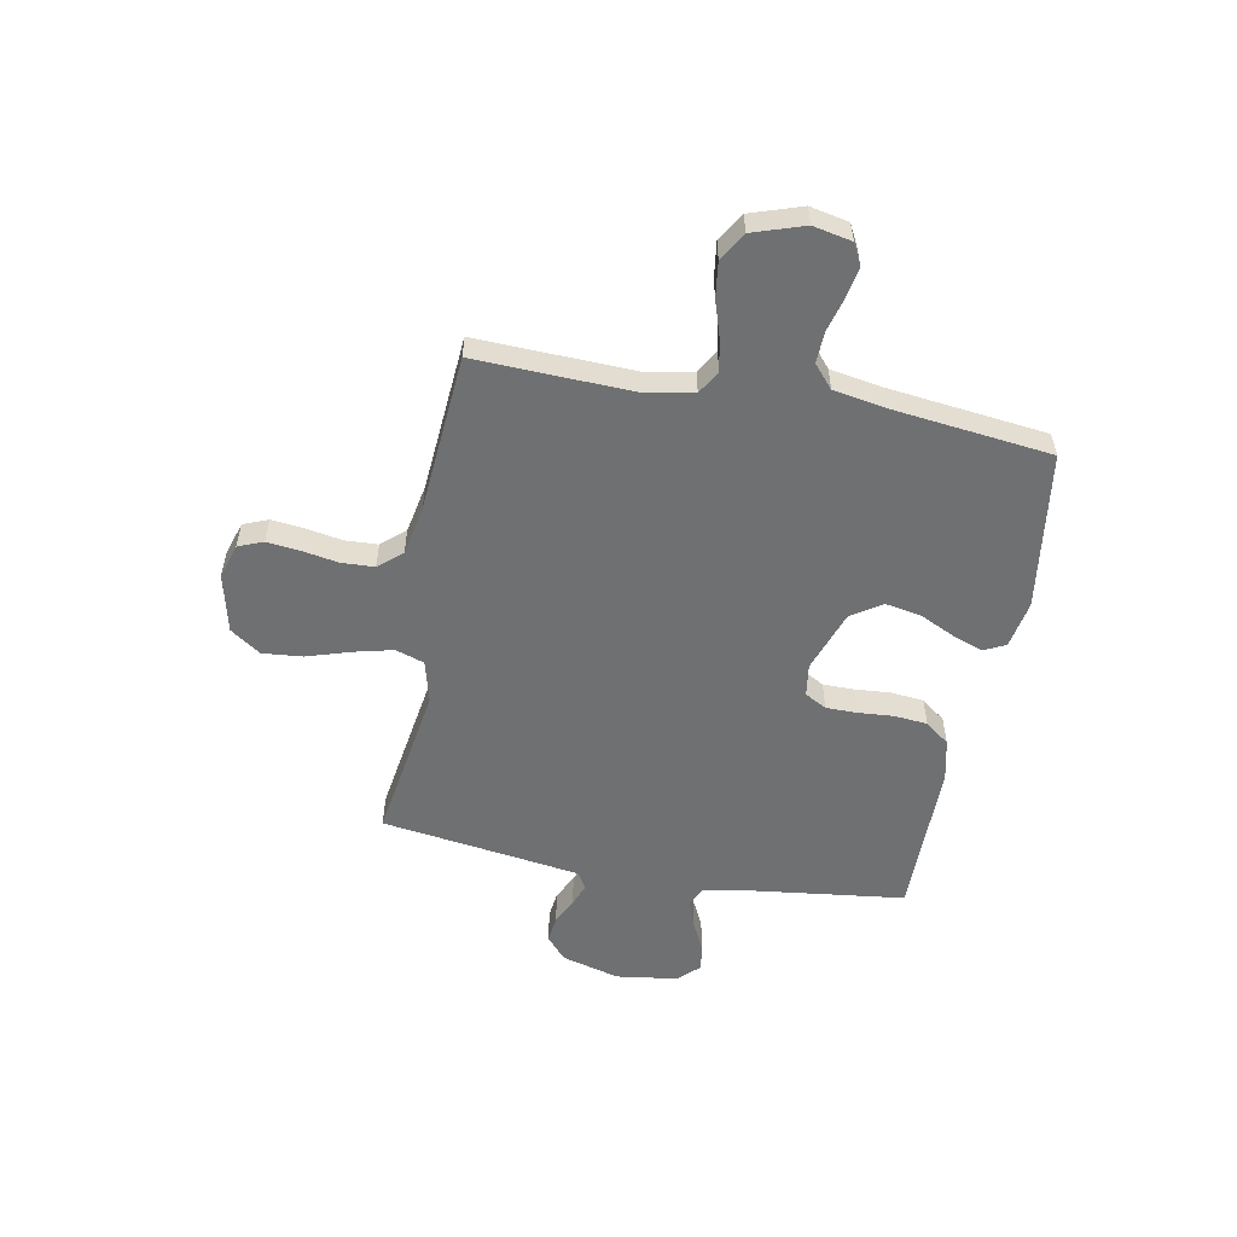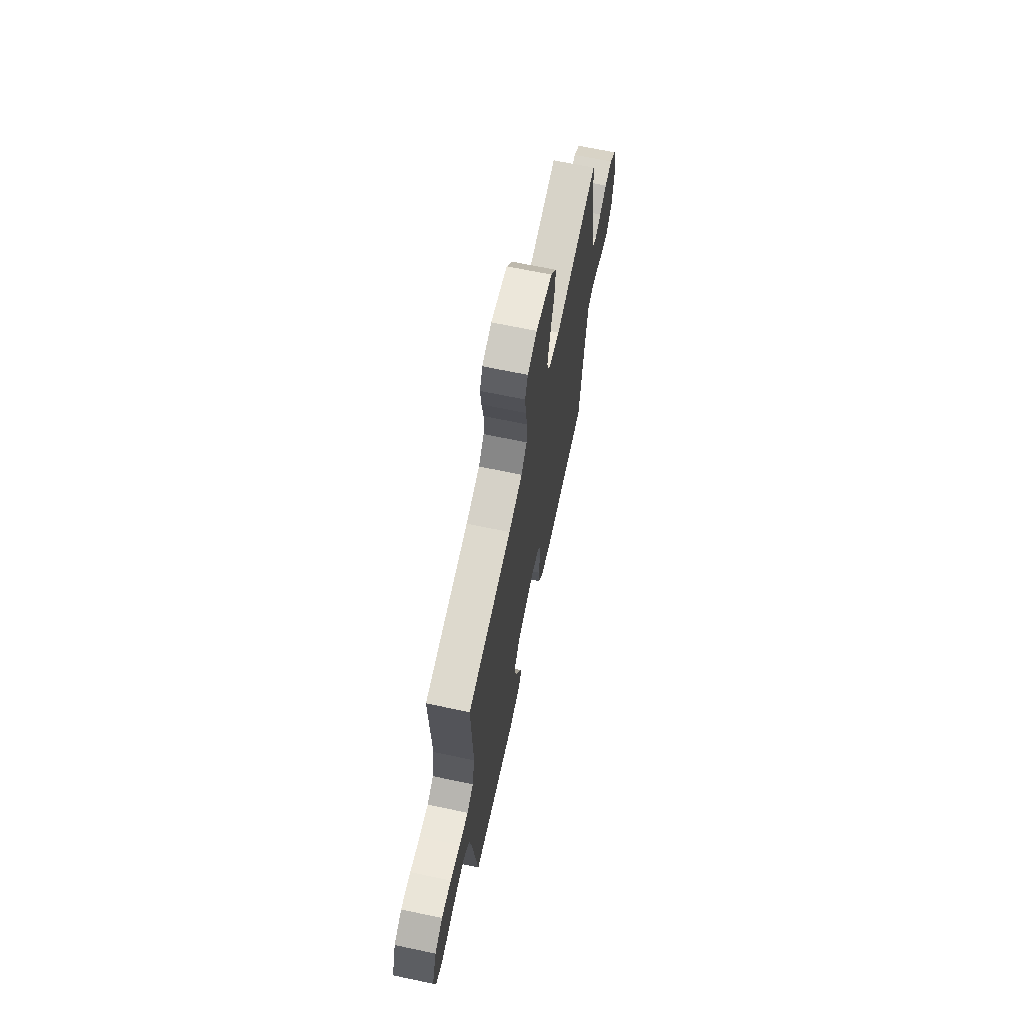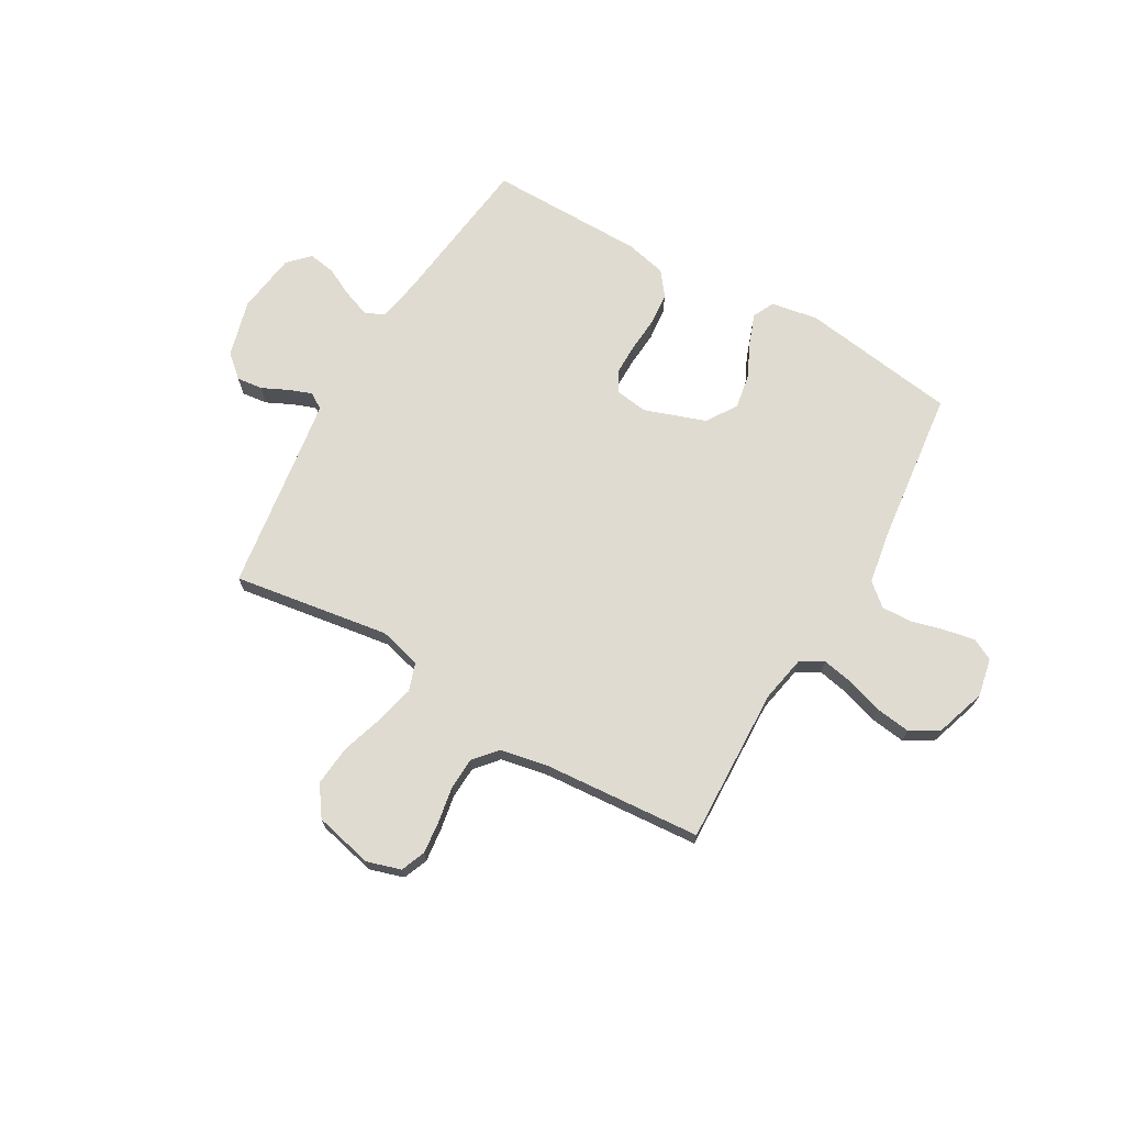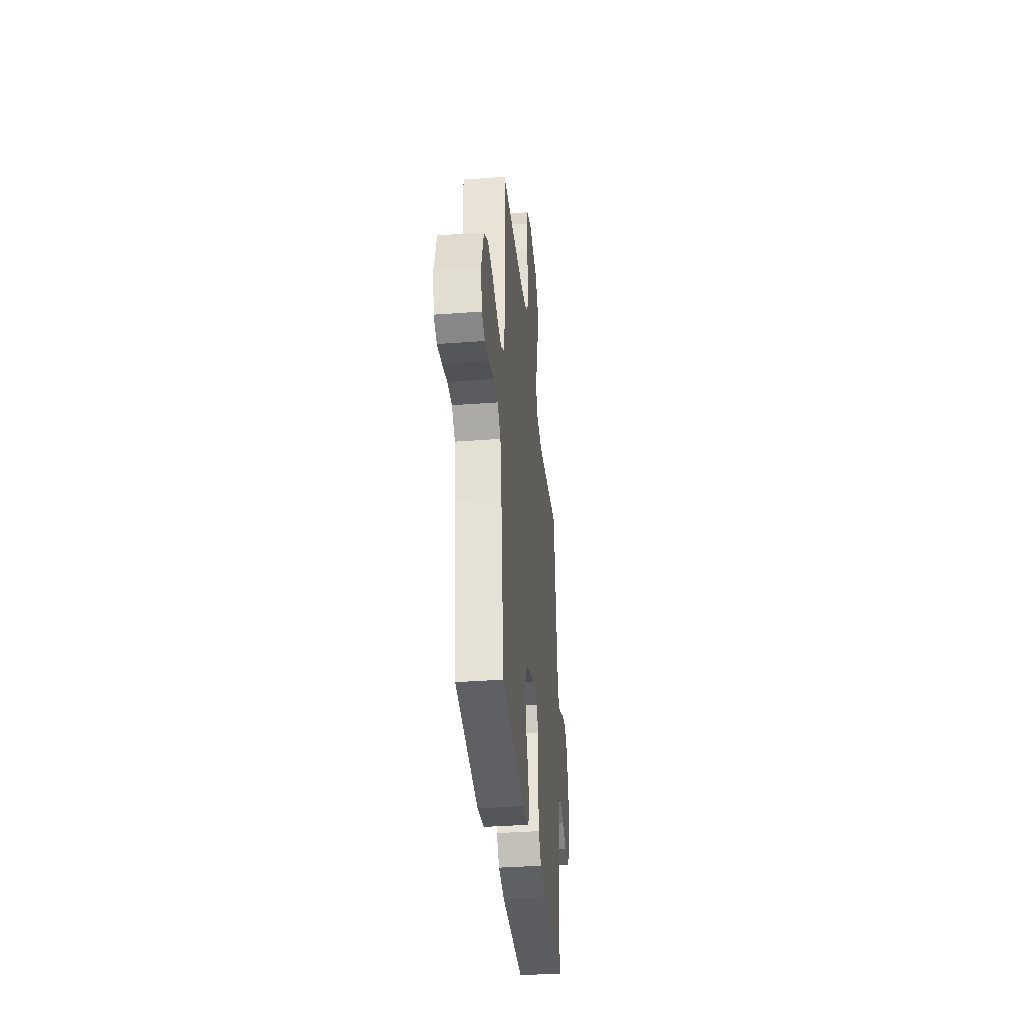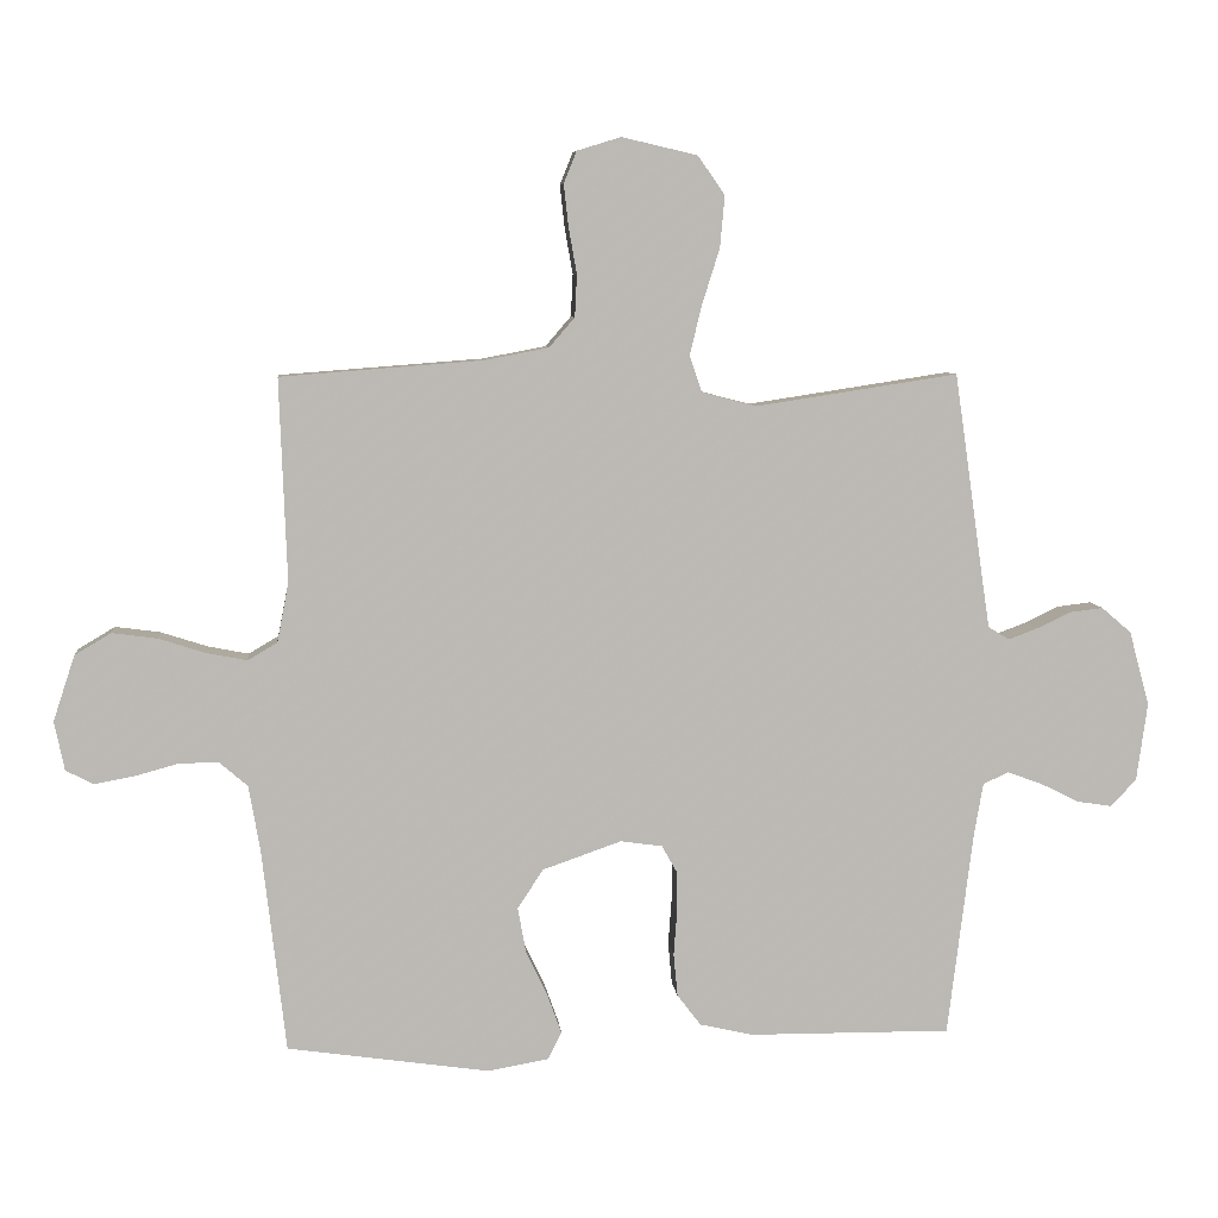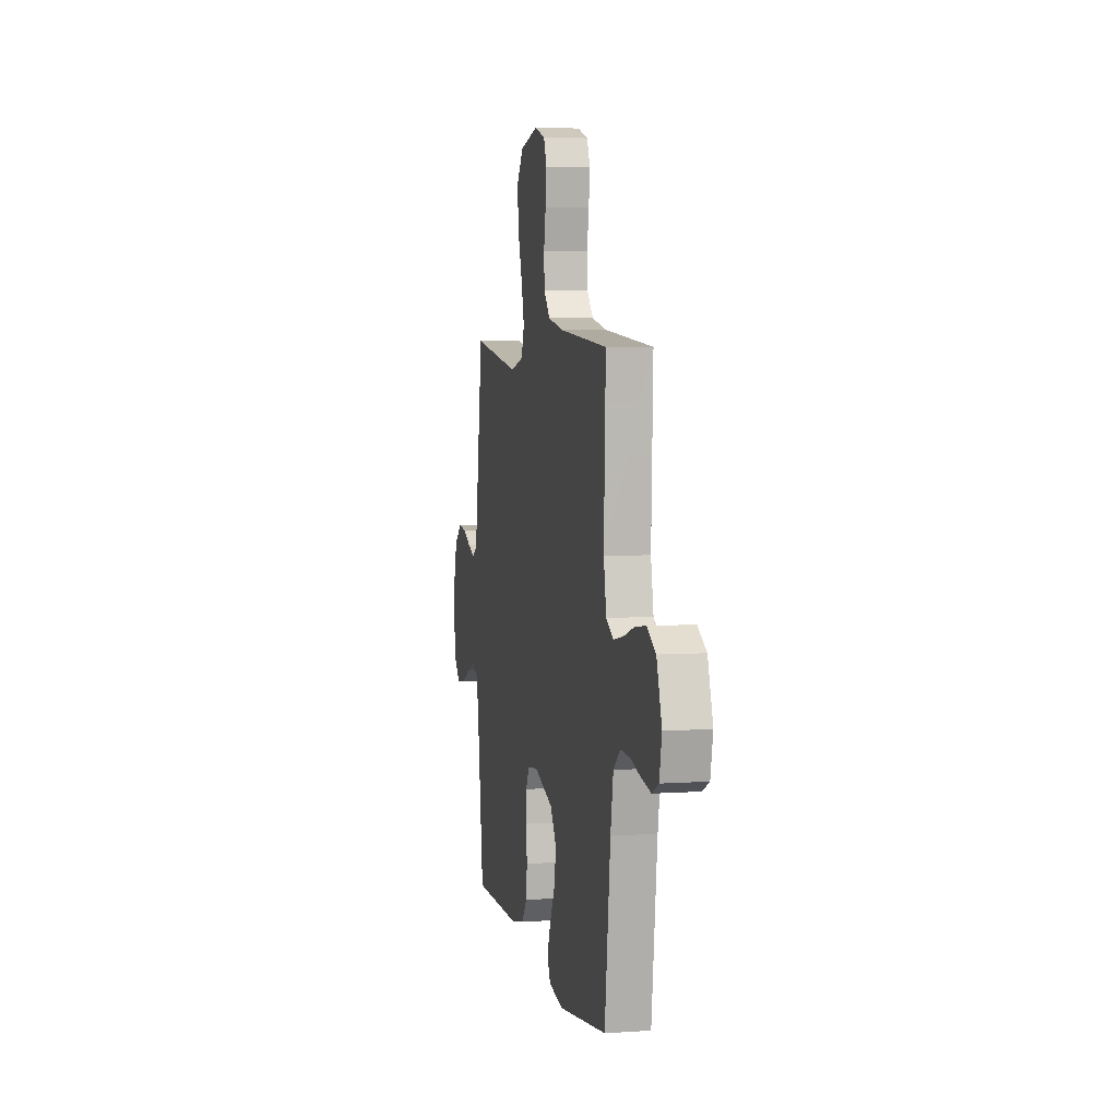
<metadata>
{"format":"obj","ext":"obj","renderer":"f3d","projection":"perspective","resolution":1024,"background":"white","views":[{"elev":-54.8,"azim":79.3,"up":"+Y"},{"elev":67.5,"azim":101.9,"up":"+Z"},{"elev":70.1,"azim":30.0,"up":"+Y"},{"elev":-35.9,"azim":95.6,"up":"+Z"},{"elev":7.1,"azim":174.4,"up":"+Z"},{"elev":5.4,"azim":78.0,"up":"+Z"}]}
</metadata>
<code>
v 0.5 0.07 -0.5
v 0.2 0.07 -0.543
v 0.11 0.07 -0.527
v 0.09 0.07 -0.486
v 0.111 0.07 -0.428
v 0.143 0.07 -0.361
v 0.155 0.07 -0.294
v 0.117 0.07 -0.236
v 0 0.07 -0.195
v -0.062 0.07 -0.204
v -0.085 0.07 -0.245
v -0.085 0.07 -0.304
v -0.08 0.07 -0.371
v -0.086 0.07 -0.434
v -0.121 0.07 -0.48
v -0.2 0.07 -0.498
v -0.5 0.07 -0.5
v -0.537 0.07 -0.2
v -0.551 0.07 -0.118
v -0.589 0.07 -0.101
v -0.641 0.07 -0.12
v -0.697 0.07 -0.148
v -0.749 0.07 -0.156
v -0.787 0.07 -0.116
v -0.803 0.07 0
v -0.773 0.07 0.11
v -0.729 0.07 0.148
v -0.679 0.07 0.142
v -0.629 0.07 0.118
v -0.586 0.07 0.102
v -0.555 0.07 0.121
v -0.543 0.07 0.2
v -0.5 0.07 0.5
v -0.2 0.07 0.454
v -0.119 0.07 0.475
v -0.101 0.07 0.529
v -0.119 0.07 0.603
v -0.145 0.07 0.685
v -0.152 0.07 0.762
v -0.112 0.07 0.819
v 0 0.07 0.845
v 0.065 0.07 0.825
v 0.084 0.07 0.778
v 0.077 0.07 0.715
v 0.065 0.07 0.647
v 0.068 0.07 0.585
v 0.106 0.07 0.541
v 0.2 0.07 0.523
v 0.5 0.07 0.5
v 0.489 0.07 0.2
v 0.506 0.07 0.112
v 0.55 0.07 0.086
v 0.611 0.07 0.098
v 0.679 0.07 0.12
v 0.746 0.07 0.129
v 0.8 0.07 0.097
v 0.832 0.07 0
v 0.817 0.07 -0.073
v 0.776 0.07 -0.094
v 0.717 0.07 -0.083
v 0.654 0.07 -0.066
v 0.595 0.07 -0.064
v 0.552 0.07 -0.101
v 0.535 0.07 -0.2
v 0.5 0 -0.5
v 0.2 0 -0.543
v 0.11 0 -0.527
v 0.09 0 -0.486
v 0.111 0 -0.428
v 0.143 0 -0.361
v 0.155 0 -0.294
v 0.117 0 -0.236
v 0 0 -0.195
v -0.062 0 -0.204
v -0.085 0 -0.245
v -0.085 0 -0.304
v -0.08 0 -0.371
v -0.086 0 -0.434
v -0.121 0 -0.48
v -0.2 0 -0.498
v -0.5 0 -0.5
v -0.537 0 -0.2
v -0.551 0 -0.118
v -0.589 0 -0.101
v -0.641 0 -0.12
v -0.697 0 -0.148
v -0.749 0 -0.156
v -0.787 0 -0.116
v -0.803 0 0
v -0.773 0 0.11
v -0.729 0 0.148
v -0.679 0 0.142
v -0.629 0 0.118
v -0.586 0 0.102
v -0.555 0 0.121
v -0.543 0 0.2
v -0.5 0 0.5
v -0.2 0 0.454
v -0.119 0 0.475
v -0.101 0 0.529
v -0.119 0 0.603
v -0.145 0 0.685
v -0.152 0 0.762
v -0.112 0 0.819
v 0 0 0.845
v 0.065 0 0.825
v 0.084 0 0.778
v 0.077 0 0.715
v 0.065 0 0.647
v 0.068 0 0.585
v 0.106 0 0.541
v 0.2 0 0.523
v 0.5 0 0.5
v 0.489 0 0.2
v 0.506 0 0.112
v 0.55 0 0.086
v 0.611 0 0.098
v 0.679 0 0.12
v 0.746 0 0.129
v 0.8 0 0.097
v 0.832 0 0
v 0.817 0 -0.073
v 0.776 0 -0.094
v 0.717 0 -0.083
v 0.654 0 -0.066
v 0.595 0 -0.064
v 0.552 0 -0.101
v 0.535 0 -0.2
f 58 59 60 61
f 56 57 58 61
f 56 61 62
f 53 54 55 56
f 52 53 56 62
f 51 52 62 63
f 48 49 50
f 47 48 50 51
f 42 43 44 45
f 40 41 42 45
f 40 45 46
f 37 38 39 40
f 36 37 40 46
f 35 36 46 47
f 32 33 34
f 31 32 34 35
f 26 27 28 29
f 26 29 30
f 25 26 30
f 24 25 30
f 21 22 23 24
f 20 21 24 30
f 19 20 30 31
f 15 16 17 18
f 12 13 14 15
f 11 12 15 18
f 10 11 18 19
f 3 4 5 6
f 1 2 3 6
f 64 1 6 7
f 63 64 7 8
f 51 63 8 9
f 31 35 47 51
f 19 31 51
f 9 10 19 51
f 125 124 123 122
f 125 122 121 120
f 126 125 120
f 120 119 118 117
f 126 120 117 116
f 127 126 116 115
f 114 113 112
f 115 114 112 111
f 109 108 107 106
f 109 106 105 104
f 110 109 104
f 104 103 102 101
f 110 104 101 100
f 111 110 100 99
f 98 97 96
f 99 98 96 95
f 93 92 91 90
f 94 93 90
f 94 90 89
f 94 89 88
f 88 87 86 85
f 94 88 85 84
f 95 94 84 83
f 82 81 80 79
f 79 78 77 76
f 82 79 76 75
f 83 82 75 74
f 70 69 68 67
f 70 67 66 65
f 71 70 65 128
f 72 71 128 127
f 73 72 127 115
f 115 111 99 95
f 115 95 83
f 115 83 74 73
f 1 65 66 2
f 2 66 67 3
f 3 67 68 4
f 4 68 69 5
f 5 69 70 6
f 6 70 71 7
f 7 71 72 8
f 8 72 73 9
f 9 73 74 10
f 10 74 75 11
f 11 75 76 12
f 12 76 77 13
f 13 77 78 14
f 14 78 79 15
f 15 79 80 16
f 16 80 81 17
f 17 81 82 18
f 18 82 83 19
f 19 83 84 20
f 20 84 85 21
f 21 85 86 22
f 22 86 87 23
f 23 87 88 24
f 24 88 89 25
f 25 89 90 26
f 26 90 91 27
f 27 91 92 28
f 28 92 93 29
f 29 93 94 30
f 30 94 95 31
f 31 95 96 32
f 32 96 97 33
f 33 97 98 34
f 34 98 99 35
f 35 99 100 36
f 36 100 101 37
f 37 101 102 38
f 38 102 103 39
f 39 103 104 40
f 40 104 105 41
f 41 105 106 42
f 42 106 107 43
f 43 107 108 44
f 44 108 109 45
f 45 109 110 46
f 46 110 111 47
f 47 111 112 48
f 48 112 113 49
f 49 113 114 50
f 50 114 115 51
f 51 115 116 52
f 52 116 117 53
f 53 117 118 54
f 54 118 119 55
f 55 119 120 56
f 56 120 121 57
f 57 121 122 58
f 58 122 123 59
f 59 123 124 60
f 60 124 125 61
f 61 125 126 62
f 62 126 127 63
f 63 127 128 64
f 64 128 65 1

</code>
